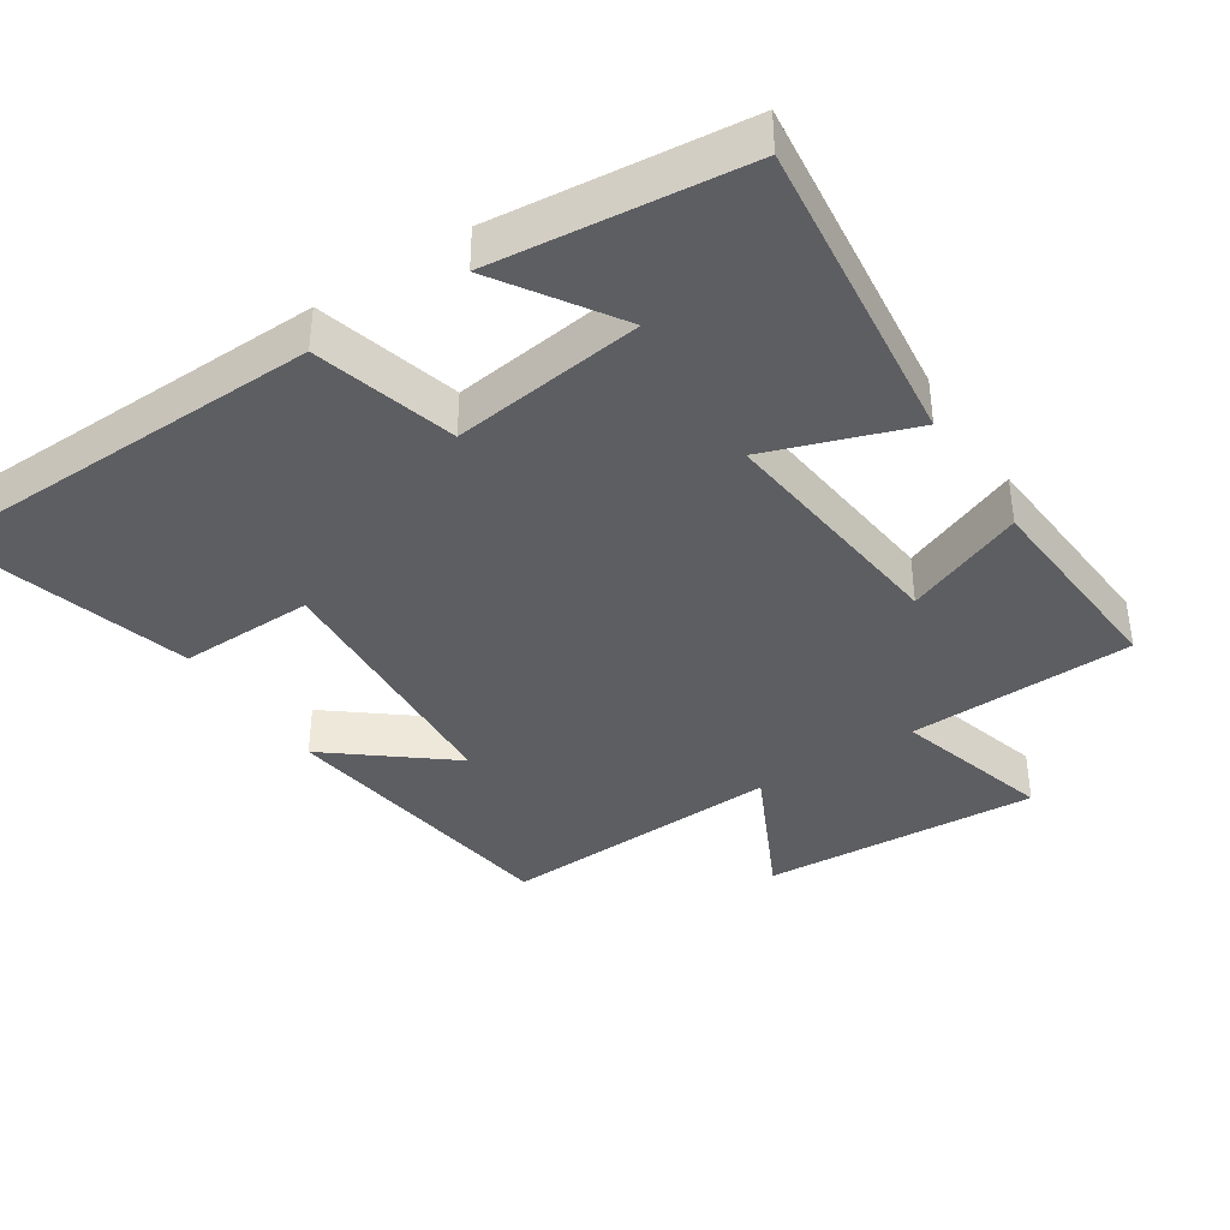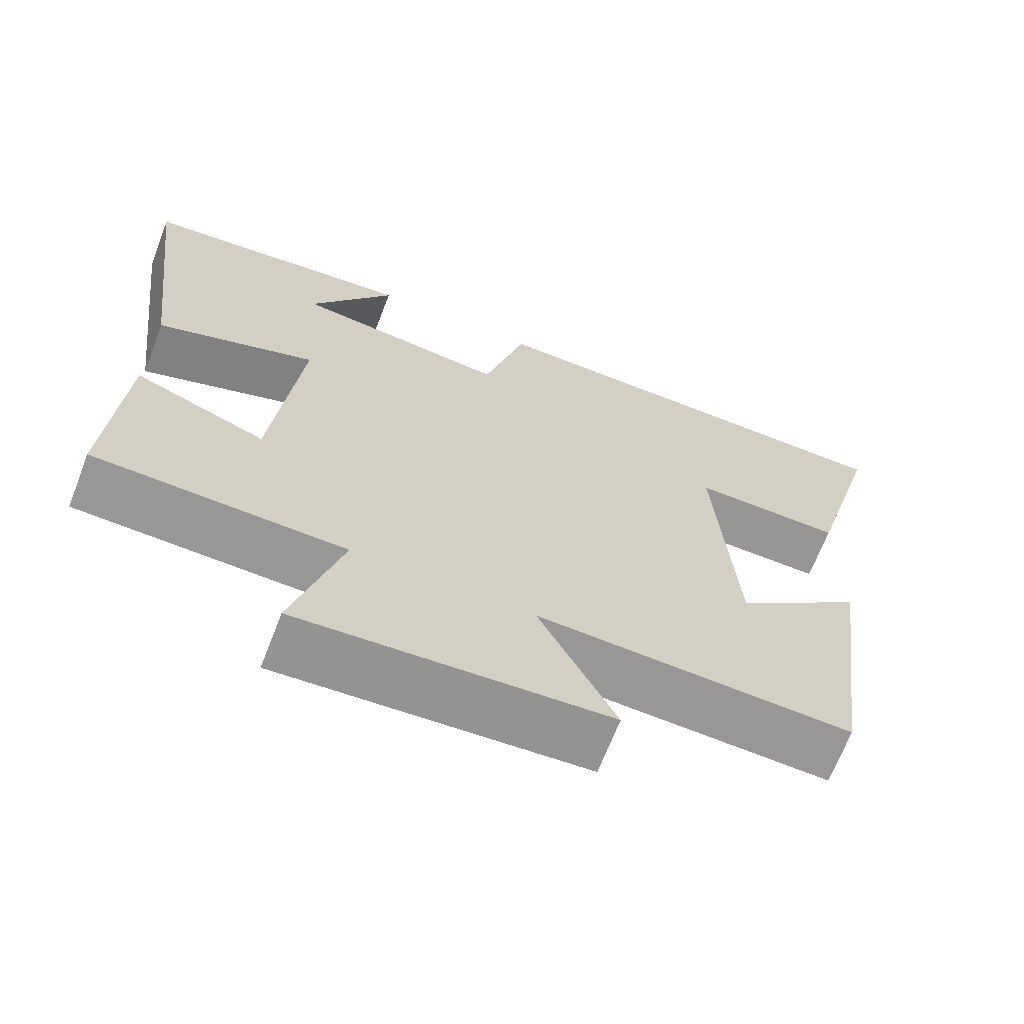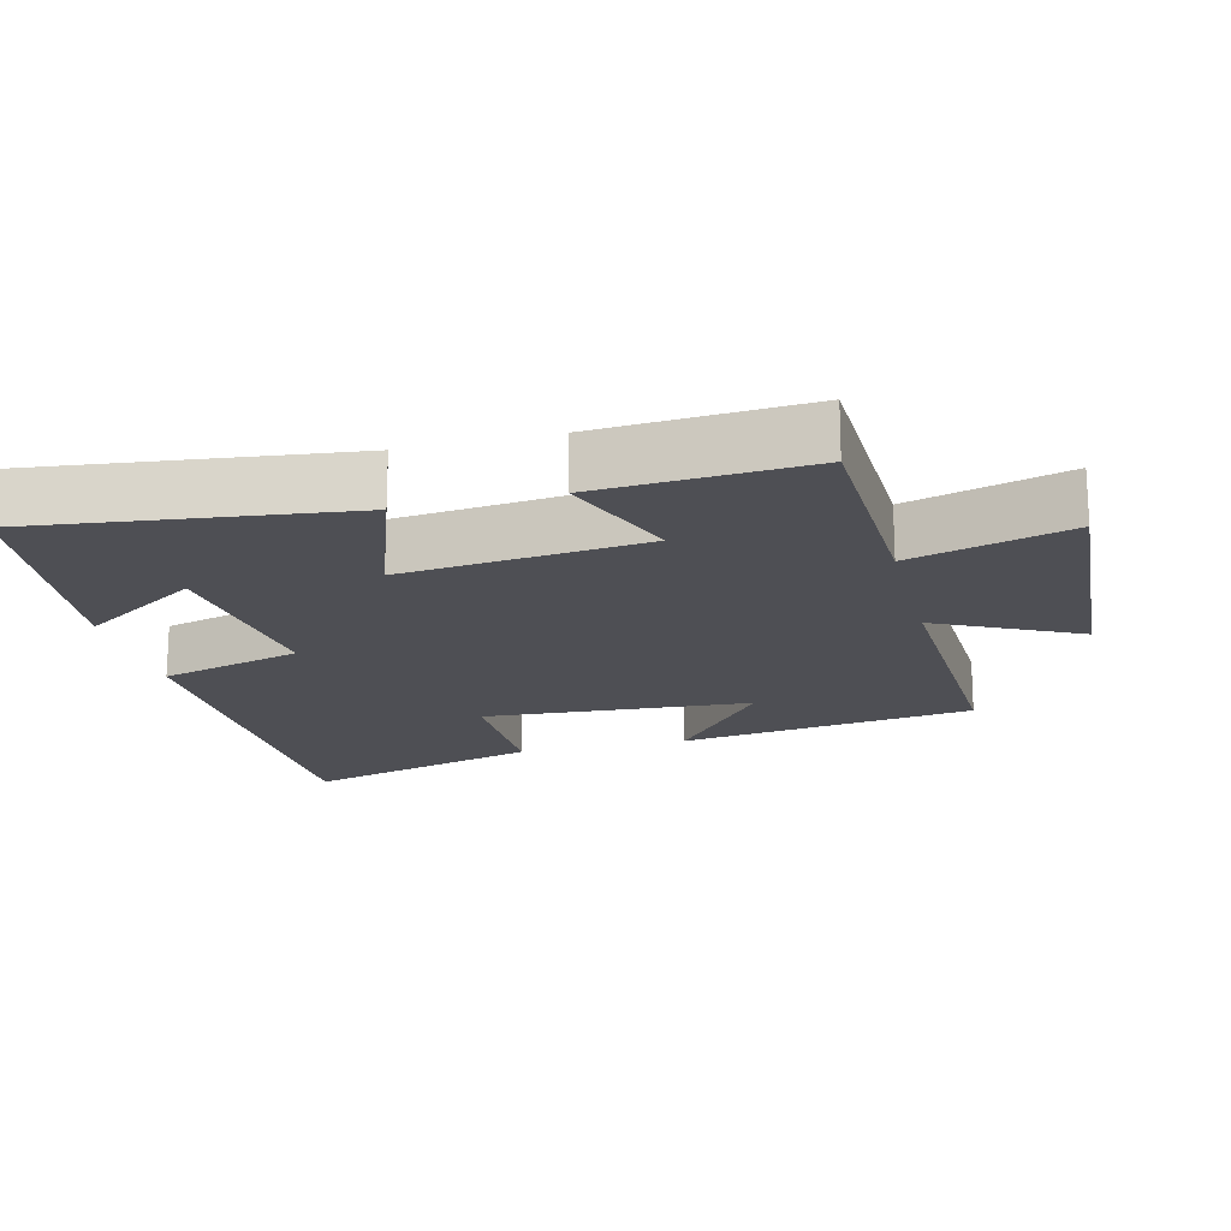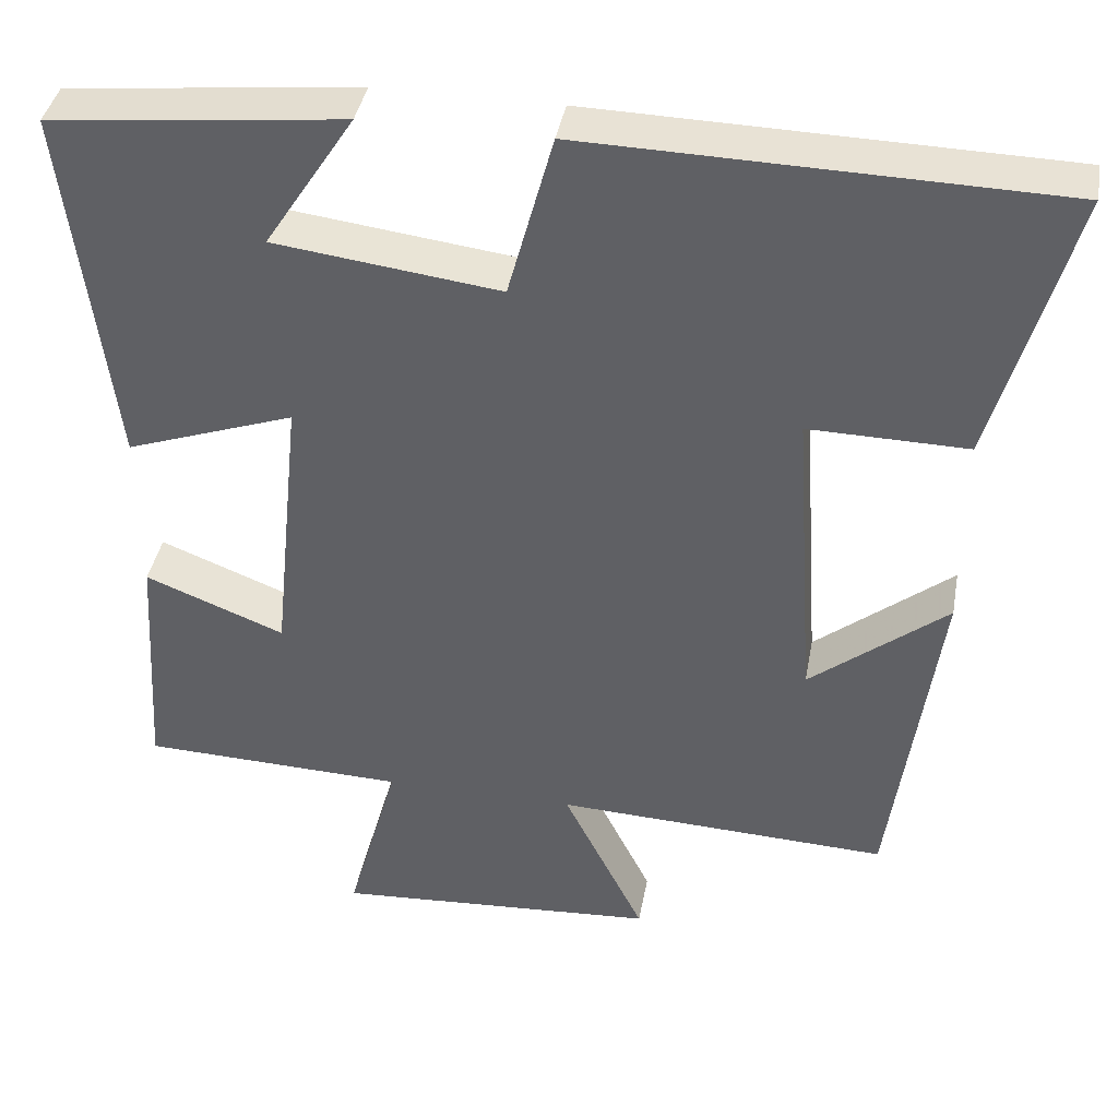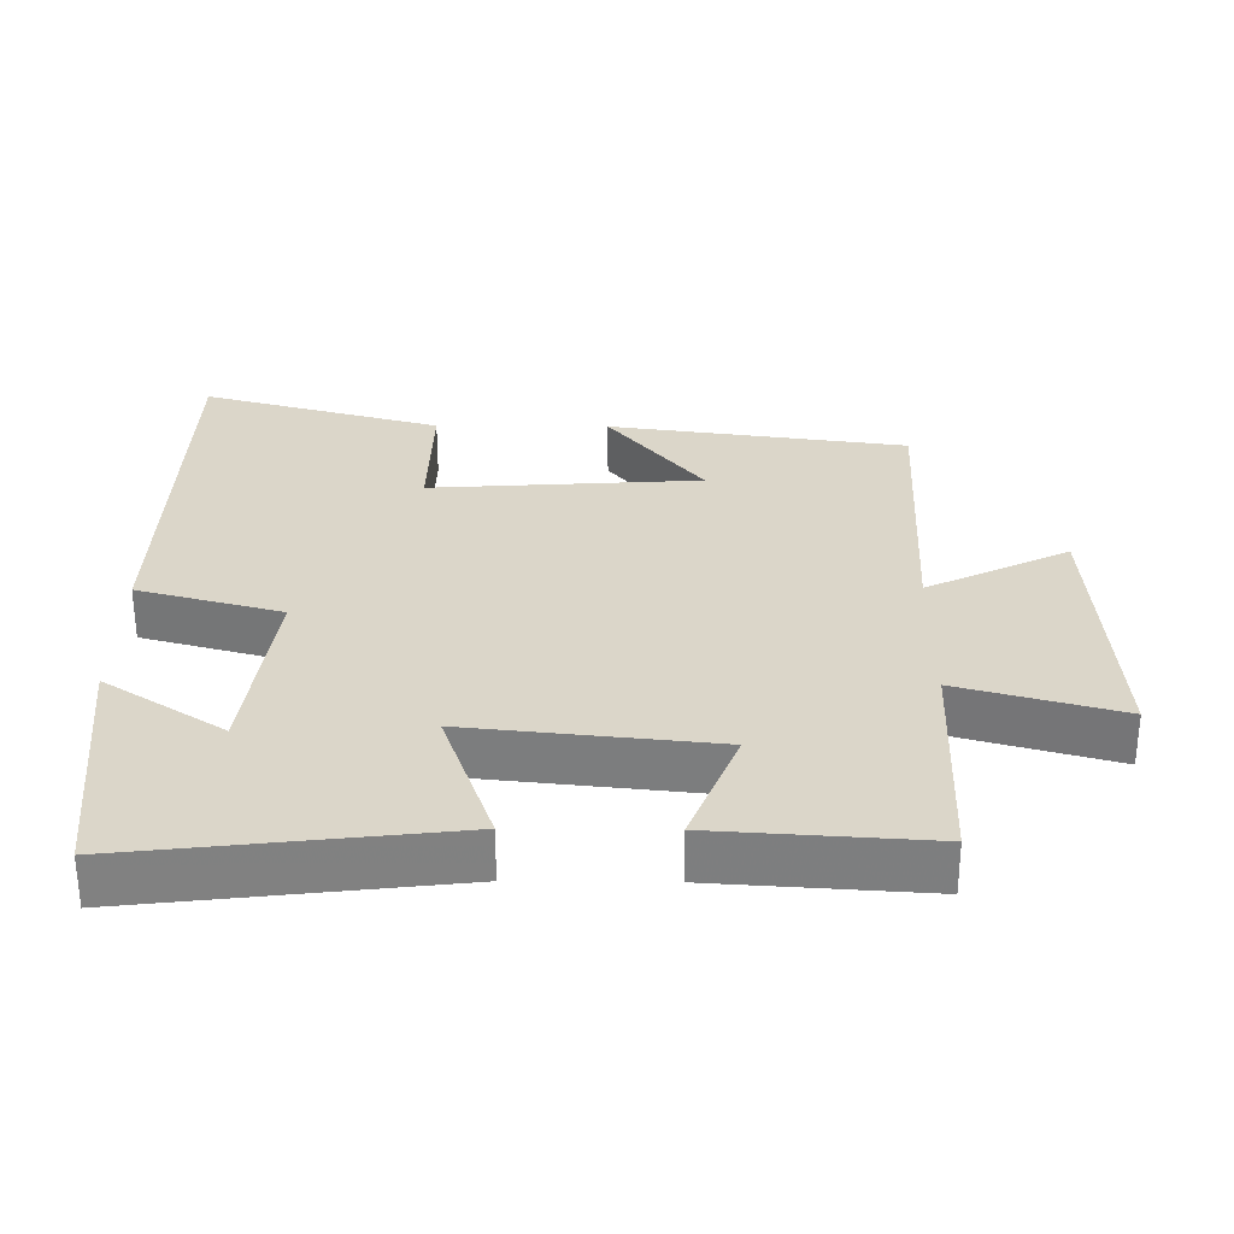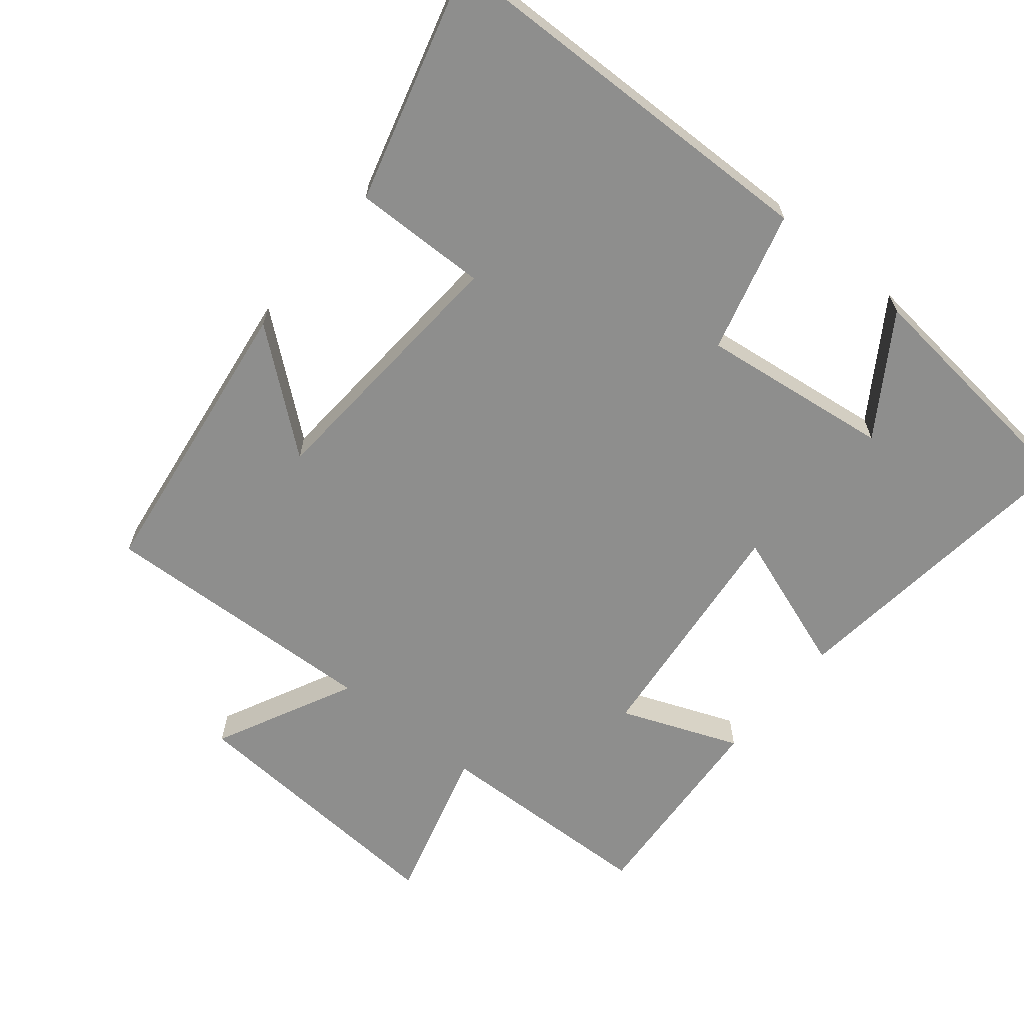
<metadata>
{"format":"obj","ext":"obj","renderer":"f3d","projection":"perspective","resolution":1024,"background":"white","views":[{"elev":-38.7,"azim":33.4,"up":"+Y"},{"elev":-67.7,"azim":158.9,"up":"+Z"},{"elev":-18.3,"azim":104.1,"up":"+Y"},{"elev":40.1,"azim":-169.7,"up":"+Z"},{"elev":30.1,"azim":90.6,"up":"+Y"},{"elev":-64.9,"azim":-39.2,"up":"+Y"}]}
</metadata>
<code>
v 0.554 0.07 0.461
v 0.5 0.07 0.014
v 0.294 0.07 0.087
v 0.33 0.07 -0.259
v 0.5 0.07 -0.192
v 0.519 0.07 -0.49
v 0.197 0.07 -0.5
v 0.26 0.07 -0.726
v -0.136 0.07 -0.7
v -0.037 0.07 -0.5
v -0.443 0.07 -0.517
v -0.5 0.07 -0.095
v -0.333 0.07 -0.23
v -0.307 0.07 0.152
v -0.5 0.07 0.149
v -0.594 0.07 0.488
v -0.022 0.07 0.5
v 0.033 0.07 0.297
v 0.307 0.07 0.331
v 0.198 0.07 0.5
v 0.554 0 0.461
v 0.5 0 0.014
v 0.294 0 0.087
v 0.33 0 -0.259
v 0.5 0 -0.192
v 0.519 0 -0.49
v 0.197 0 -0.5
v 0.26 0 -0.726
v -0.136 0 -0.7
v -0.037 0 -0.5
v -0.443 0 -0.517
v -0.5 0 -0.095
v -0.333 0 -0.23
v -0.307 0 0.152
v -0.5 0 0.149
v -0.594 0 0.488
v -0.022 0 0.5
v 0.033 0 0.297
v 0.307 0 0.331
v 0.198 0 0.5
f 19 20 1
f 16 17 18
f 15 16 18
f 14 15 18
f 13 14 18 19
f 10 11 12 13
f 10 13 19
f 7 8 9 10
f 6 7 10
f 5 6 10
f 4 5 10
f 3 4 10
f 3 10 19
f 1 2 3 19
f 21 40 39
f 38 37 36
f 38 36 35
f 38 35 34
f 39 38 34 33
f 33 32 31 30
f 39 33 30
f 30 29 28 27
f 30 27 26
f 30 26 25
f 30 25 24
f 30 24 23
f 39 30 23
f 39 23 22 21
f 1 21 22 2
f 2 22 23 3
f 3 23 24 4
f 4 24 25 5
f 5 25 26 6
f 6 26 27 7
f 7 27 28 8
f 8 28 29 9
f 9 29 30 10
f 10 30 31 11
f 11 31 32 12
f 12 32 33 13
f 13 33 34 14
f 14 34 35 15
f 15 35 36 16
f 16 36 37 17
f 17 37 38 18
f 18 38 39 19
f 19 39 40 20
f 20 40 21 1

</code>
